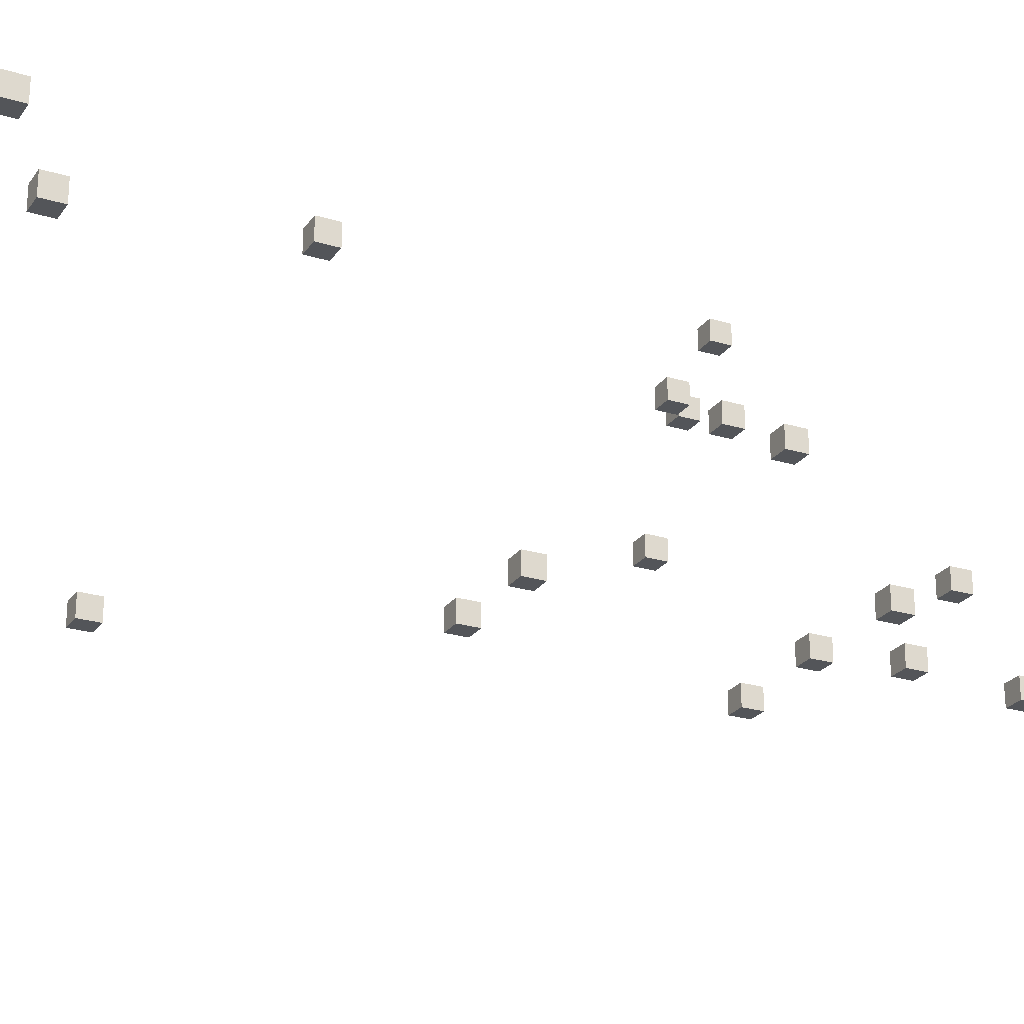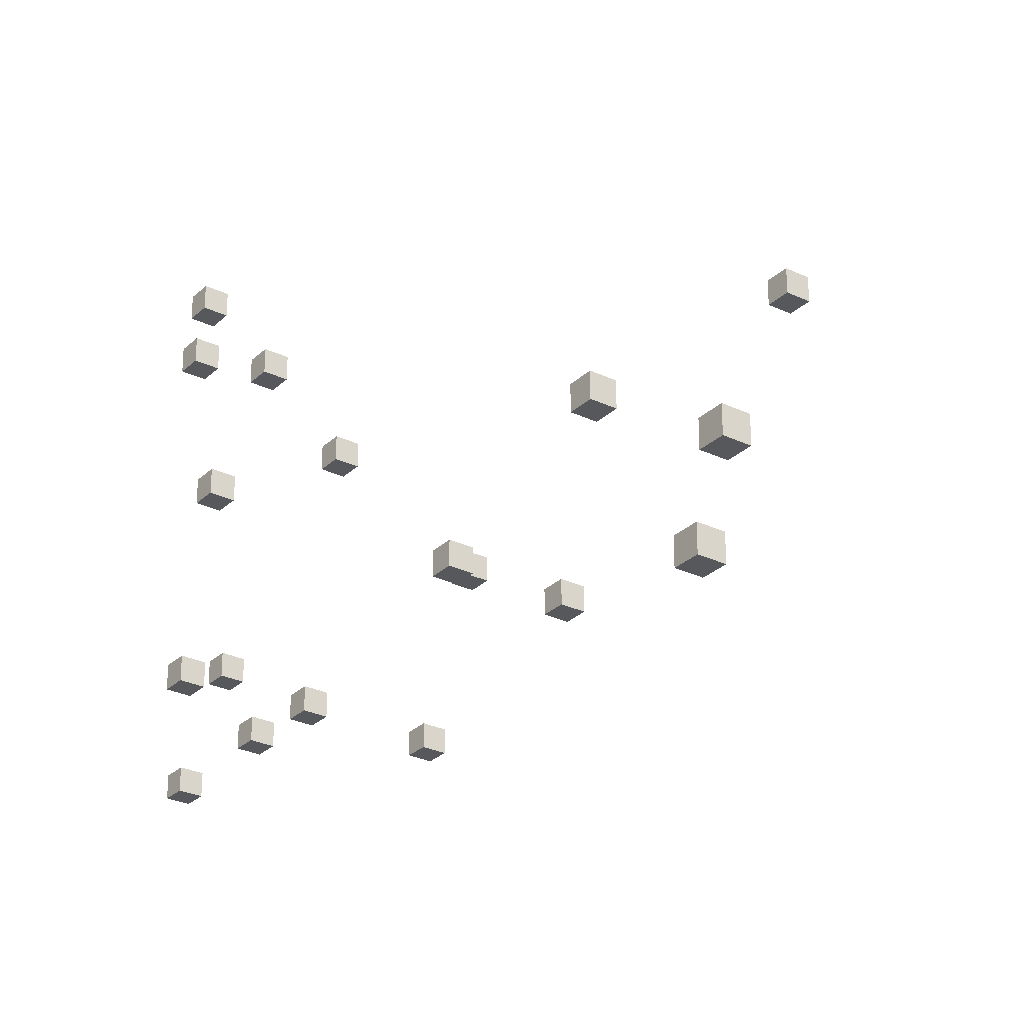
<metadata>
{"format":"obj","ext":"obj","renderer":"f3d","projection":"perspective","resolution":1024,"background":"white","views":[{"elev":-24.3,"azim":63.4,"up":"+Z"},{"elev":-28.2,"azim":-35.9,"up":"+Z"}]}
</metadata>
<code>
o fl2_Cube.001
v 0.3331 0.05384 0.2758
v 0.3331 0.09384 0.2758
v 0.3331 0.05384 0.2358
v 0.3331 0.09384 0.2358
v 0.3731 0.05384 0.2758
v 0.3731 0.09384 0.2758
v 0.3731 0.05384 0.2358
v 0.3731 0.09384 0.2358
f 1 2 4 3
f 3 4 8 7
f 7 8 6 5
f 5 6 2 1
f 3 7 5 1
f 8 4 2 6
o fl1_Cube.002
v 0.1957 0.4789 0.3905
v 0.1957 0.5189 0.3905
v 0.1957 0.4789 0.3505
v 0.1957 0.5189 0.3505
v 0.2357 0.4789 0.3905
v 0.2357 0.5189 0.3905
v 0.2357 0.4789 0.3505
v 0.2357 0.5189 0.3505
f 9 10 12 11
f 11 12 16 15
f 15 16 14 13
f 13 14 10 9
f 11 15 13 9
f 16 12 10 14
o fr1_Cube.003
v -0.2683 0.3292 -0.01149
v -0.2683 0.3692 -0.01149
v -0.2683 0.3292 -0.05149
v -0.2683 0.3692 -0.05149
v -0.2283 0.3292 -0.01149
v -0.2283 0.3692 -0.01149
v -0.2283 0.3292 -0.05149
v -0.2283 0.3692 -0.05149
f 17 18 20 19
f 19 20 24 23
f 23 24 22 21
f 21 22 18 17
f 19 23 21 17
f 24 20 18 22
o fl3_Cube.004
v 0.3473 -0.009236 0.3951
v 0.3473 0.03076 0.3951
v 0.3473 -0.009236 0.3551
v 0.3473 0.03076 0.3551
v 0.3873 -0.009236 0.3951
v 0.3873 0.03076 0.3951
v 0.3873 -0.009236 0.3551
v 0.3873 0.03076 0.3551
f 25 26 28 27
f 27 28 32 31
f 31 32 30 29
f 29 30 26 25
f 27 31 29 25
f 32 28 26 30
o fl0_Cube.005
v 0.07609 0.8489 0.02
v 0.07609 0.8889 0.02
v 0.07609 0.8489 -0.02
v 0.07609 0.8889 -0.02
v 0.1161 0.8489 0.02
v 0.1161 0.8889 0.02
v 0.1161 0.8489 -0.02
v 0.1161 0.8889 -0.02
f 33 34 36 35
f 35 36 40 39
f 39 40 38 37
f 37 38 34 33
f 35 39 37 33
f 40 36 34 38
o fr0_Cube.006
v -0.1192 0.8438 0.02
v -0.1192 0.8838 0.02
v -0.1192 0.8438 -0.02
v -0.1192 0.8838 -0.02
v -0.07921 0.8438 0.02
v -0.07921 0.8838 0.02
v -0.07921 0.8438 -0.02
v -0.07921 0.8838 -0.02
f 41 42 44 43
f 43 44 48 47
f 47 48 46 45
f 45 46 42 41
f 43 47 45 41
f 48 44 42 46
o hl0_Cube.008
v 0.1993 1.371 0.02
v 0.1993 1.411 0.02
v 0.1993 1.371 -0.02
v 0.1993 1.411 -0.02
v 0.2393 1.371 0.02
v 0.2393 1.411 0.02
v 0.2393 1.371 -0.02
v 0.2393 1.411 -0.02
f 49 50 52 51
f 51 52 56 55
f 55 56 54 53
f 53 54 50 49
f 51 55 53 49
f 56 52 50 54
o hr1_Cube.009
v -0.2732 1.242 0.2598
v -0.2732 1.282 0.2598
v -0.2732 1.242 0.2198
v -0.2732 1.282 0.2198
v -0.2332 1.242 0.2598
v -0.2332 1.282 0.2598
v -0.2332 1.242 0.2198
v -0.2332 1.282 0.2198
f 57 58 60 59
f 59 60 64 63
f 63 64 62 61
f 61 62 58 57
f 59 63 61 57
f 64 60 58 62
o hl1_Cube.010
v 0.1734 1.222 0.2513
v 0.1734 1.262 0.2513
v 0.1734 1.222 0.2113
v 0.1734 1.262 0.2113
v 0.2134 1.222 0.2513
v 0.2134 1.262 0.2513
v 0.2134 1.222 0.2113
v 0.2134 1.262 0.2113
f 65 66 68 67
f 67 68 72 71
f 71 72 70 69
f 69 70 66 65
f 67 71 69 65
f 72 68 66 70
o hr2_Cube.011
v -0.2743 1.308 0.5186
v -0.2743 1.348 0.5186
v -0.2743 1.308 0.4786
v -0.2743 1.348 0.4786
v -0.2343 1.308 0.5186
v -0.2343 1.348 0.5186
v -0.2343 1.308 0.4786
v -0.2343 1.348 0.4786
f 73 74 76 75
f 75 76 80 79
f 79 80 78 77
f 77 78 74 73
f 75 79 77 73
f 80 76 74 78
o hr0_Cube.012
v -0.229 1.38 0.02
v -0.229 1.42 0.02
v -0.229 1.38 -0.02
v -0.229 1.42 -0.02
v -0.189 1.38 0.02
v -0.189 1.42 0.02
v -0.189 1.38 -0.02
v -0.189 1.42 -0.02
f 81 82 84 83
f 83 84 88 87
f 87 88 86 85
f 85 86 82 81
f 83 87 85 81
f 88 84 82 86
o hr3_Cube.013
v -0.2401 1.351 0.6483
v -0.2401 1.391 0.6483
v -0.2401 1.351 0.6083
v -0.2401 1.391 0.6083
v -0.2001 1.351 0.6483
v -0.2001 1.391 0.6483
v -0.2001 1.351 0.6083
v -0.2001 1.391 0.6083
f 89 90 92 91
f 91 92 96 95
f 95 96 94 93
f 93 94 90 89
f 91 95 93 89
f 96 92 90 94
o hl2_Cube.014
v -0.05022 1.254 0.3952
v -0.05022 1.294 0.3952
v -0.05022 1.254 0.3552
v -0.05022 1.294 0.3552
v -0.01022 1.254 0.3952
v -0.01022 1.294 0.3952
v -0.01022 1.254 0.3552
v -0.01022 1.294 0.3552
f 97 98 100 99
f 99 100 104 103
f 103 104 102 101
f 101 102 98 97
f 99 103 101 97
f 104 100 98 102
o hl3_Cube.015
v -0.1914 1.241 0.4956
v -0.1914 1.281 0.4956
v -0.1914 1.241 0.4556
v -0.1914 1.281 0.4556
v -0.1514 1.241 0.4956
v -0.1514 1.281 0.4956
v -0.1514 1.241 0.4556
v -0.1514 1.281 0.4556
f 105 106 108 107
f 107 108 112 111
f 111 112 110 109
f 109 110 106 105
f 107 111 109 105
f 112 108 106 110
o h2_Cube.016
v -0.01641 1.745 0.02194
v -0.01641 1.785 0.02194
v -0.01641 1.745 -0.01806
v -0.01641 1.785 -0.01806
v 0.02359 1.745 0.02194
v 0.02359 1.785 0.02194
v 0.02359 1.745 -0.01806
v 0.02359 1.785 -0.01806
f 113 114 116 115
f 115 116 120 119
f 119 120 118 117
f 117 118 114 113
f 115 119 117 113
f 120 116 114 118
o h1_Cube.017
v -0.01223 1.536 0.03571
v -0.01223 1.576 0.03571
v -0.01223 1.536 -0.00429
v -0.01223 1.576 -0.00429
v 0.02777 1.536 0.03571
v 0.02777 1.576 0.03571
v 0.02777 1.536 -0.00429
v 0.02777 1.576 -0.00429
f 121 122 124 123
f 123 124 128 127
f 127 128 126 125
f 125 126 122 121
f 123 127 125 121
f 128 124 122 126
o h0_Cube.018
v -0.0185 1.372 0.02449
v -0.0185 1.412 0.02449
v -0.0185 1.372 -0.01551
v -0.0185 1.412 -0.01551
v 0.0215 1.372 0.02449
v 0.0215 1.412 0.02449
v 0.0215 1.372 -0.01551
v 0.0215 1.412 -0.01551
f 129 130 132 131
f 131 132 136 135
f 135 136 134 133
f 133 134 130 129
f 131 135 133 129
f 136 132 130 134
o h3_Cube.019
v -0.01641 1.63 0.1809
v -0.01641 1.67 0.1809
v -0.01641 1.63 0.1409
v -0.01641 1.67 0.1409
v 0.02359 1.63 0.1809
v 0.02359 1.67 0.1809
v 0.02359 1.63 0.1409
v 0.02359 1.67 0.1409
f 137 138 140 139
f 139 140 144 143
f 143 144 142 141
f 141 142 138 137
f 139 143 141 137
f 144 140 138 142
o fr3_Cube.020
v -0.3544 -0.01541 -0.2497
v -0.3544 0.02459 -0.2497
v -0.3544 -0.01541 -0.2897
v -0.3544 0.02459 -0.2897
v -0.3144 -0.01541 -0.2497
v -0.3144 0.02459 -0.2497
v -0.3144 -0.01541 -0.2897
v -0.3144 0.02459 -0.2897
f 145 146 148 147
f 147 148 152 151
f 151 152 150 149
f 149 150 146 145
f 147 151 149 145
f 152 148 146 150
o fr2_Cube.021
v -0.3379 0.05318 -0.3609
v -0.3379 0.09318 -0.3609
v -0.3379 0.05318 -0.4009
v -0.3379 0.09318 -0.4009
v -0.2979 0.05318 -0.3609
v -0.2979 0.09318 -0.3609
v -0.2979 0.05318 -0.4009
v -0.2979 0.09318 -0.4009
f 153 154 156 155
f 155 156 160 159
f 159 160 158 157
f 157 158 154 153
f 155 159 157 153
f 160 156 154 158

</code>
